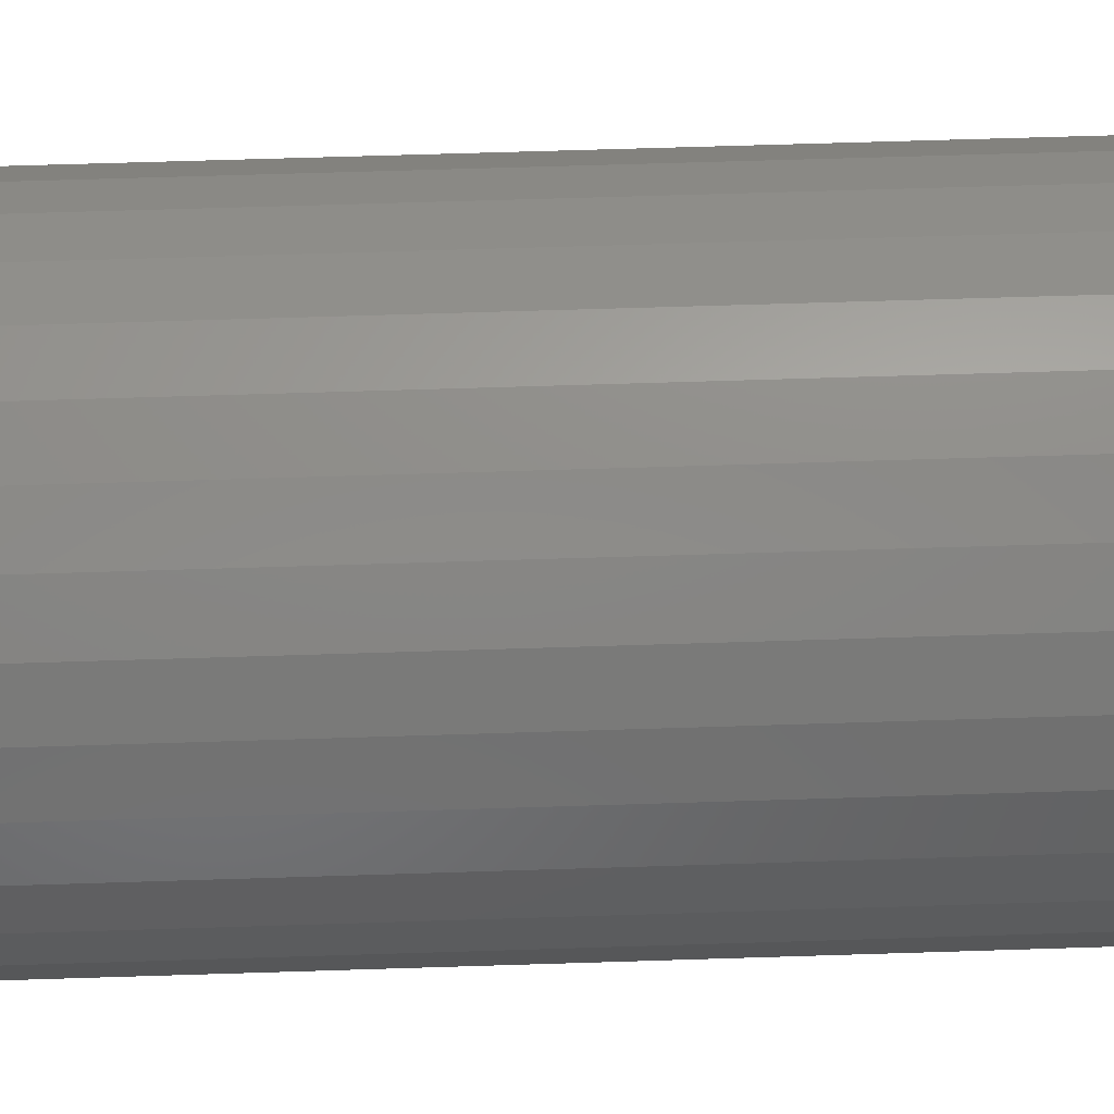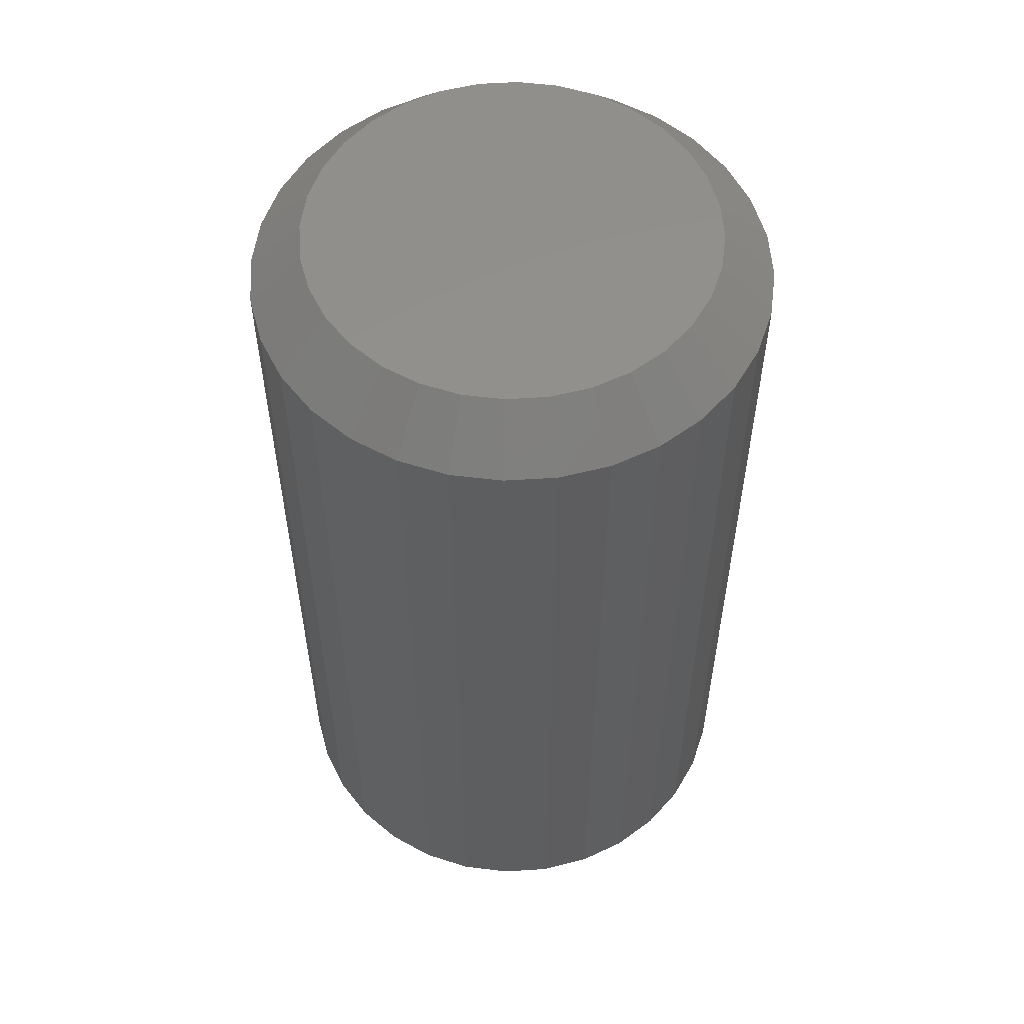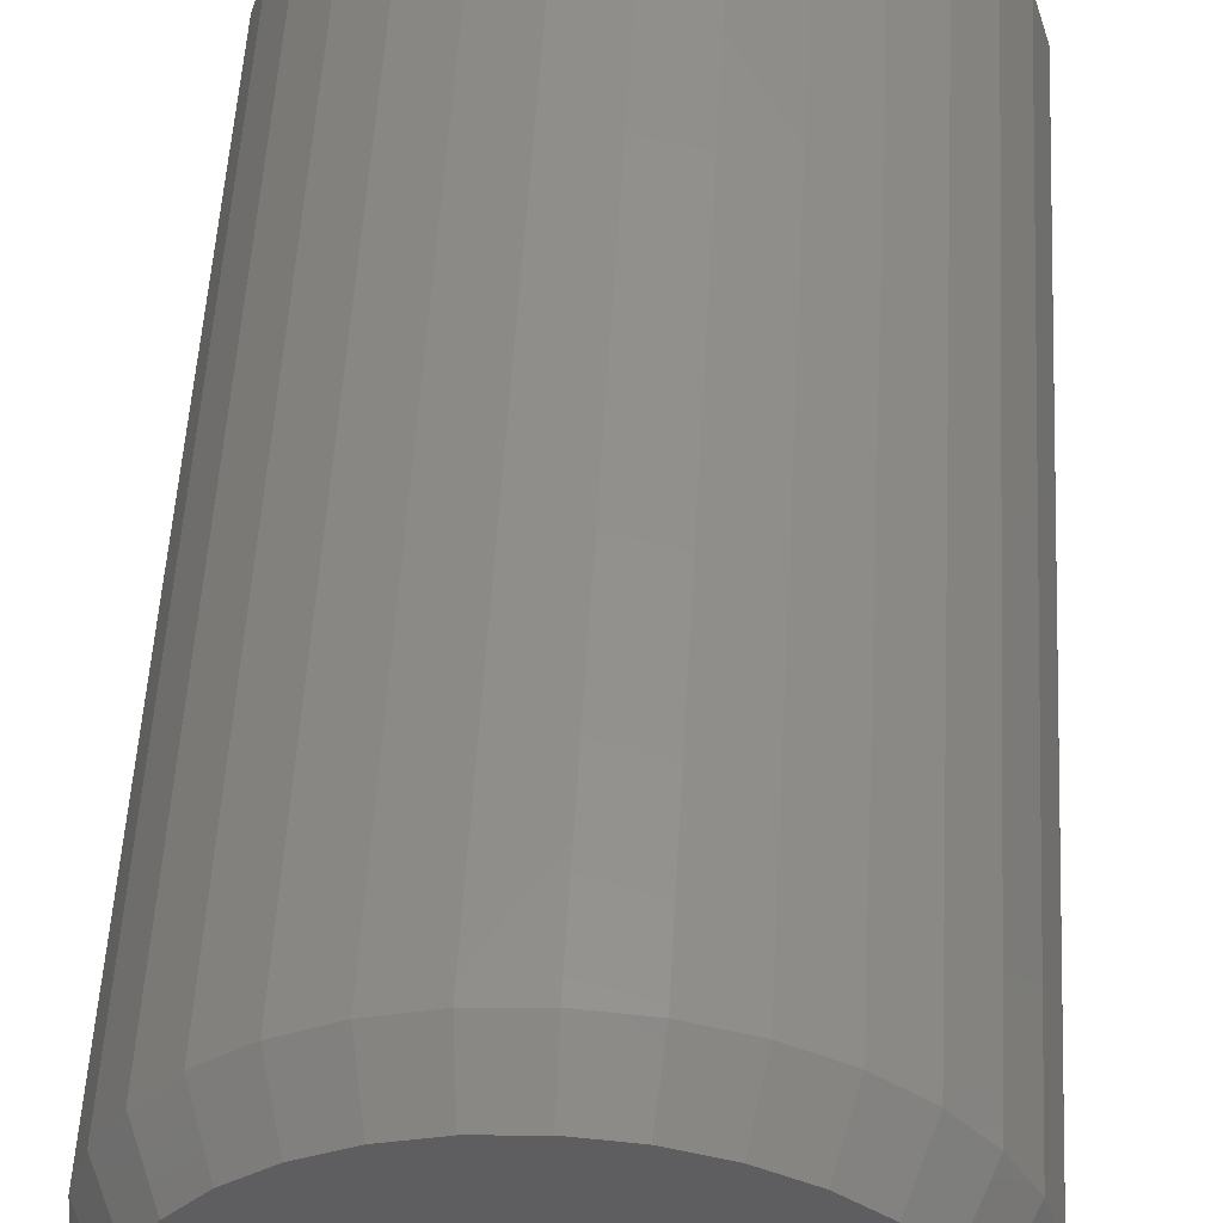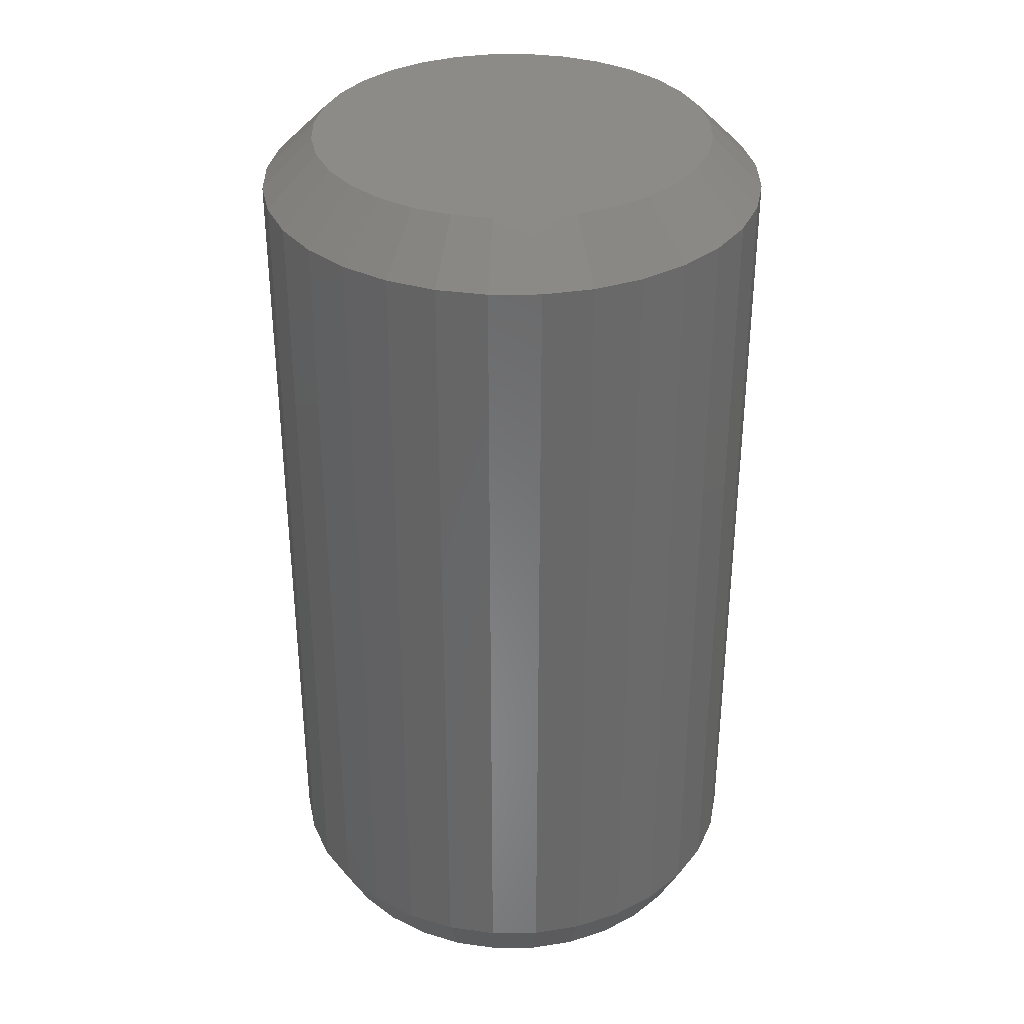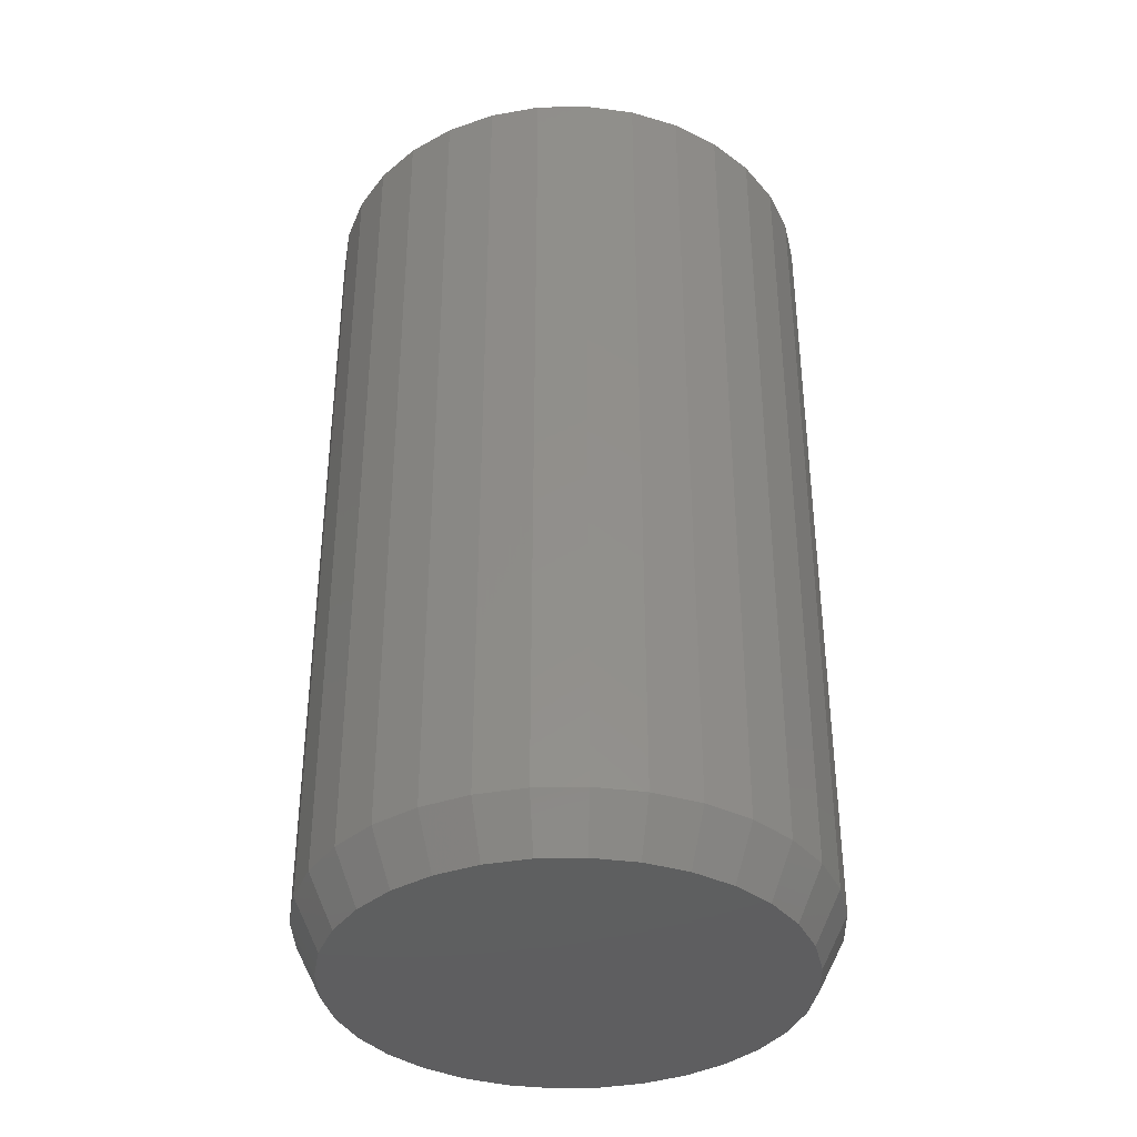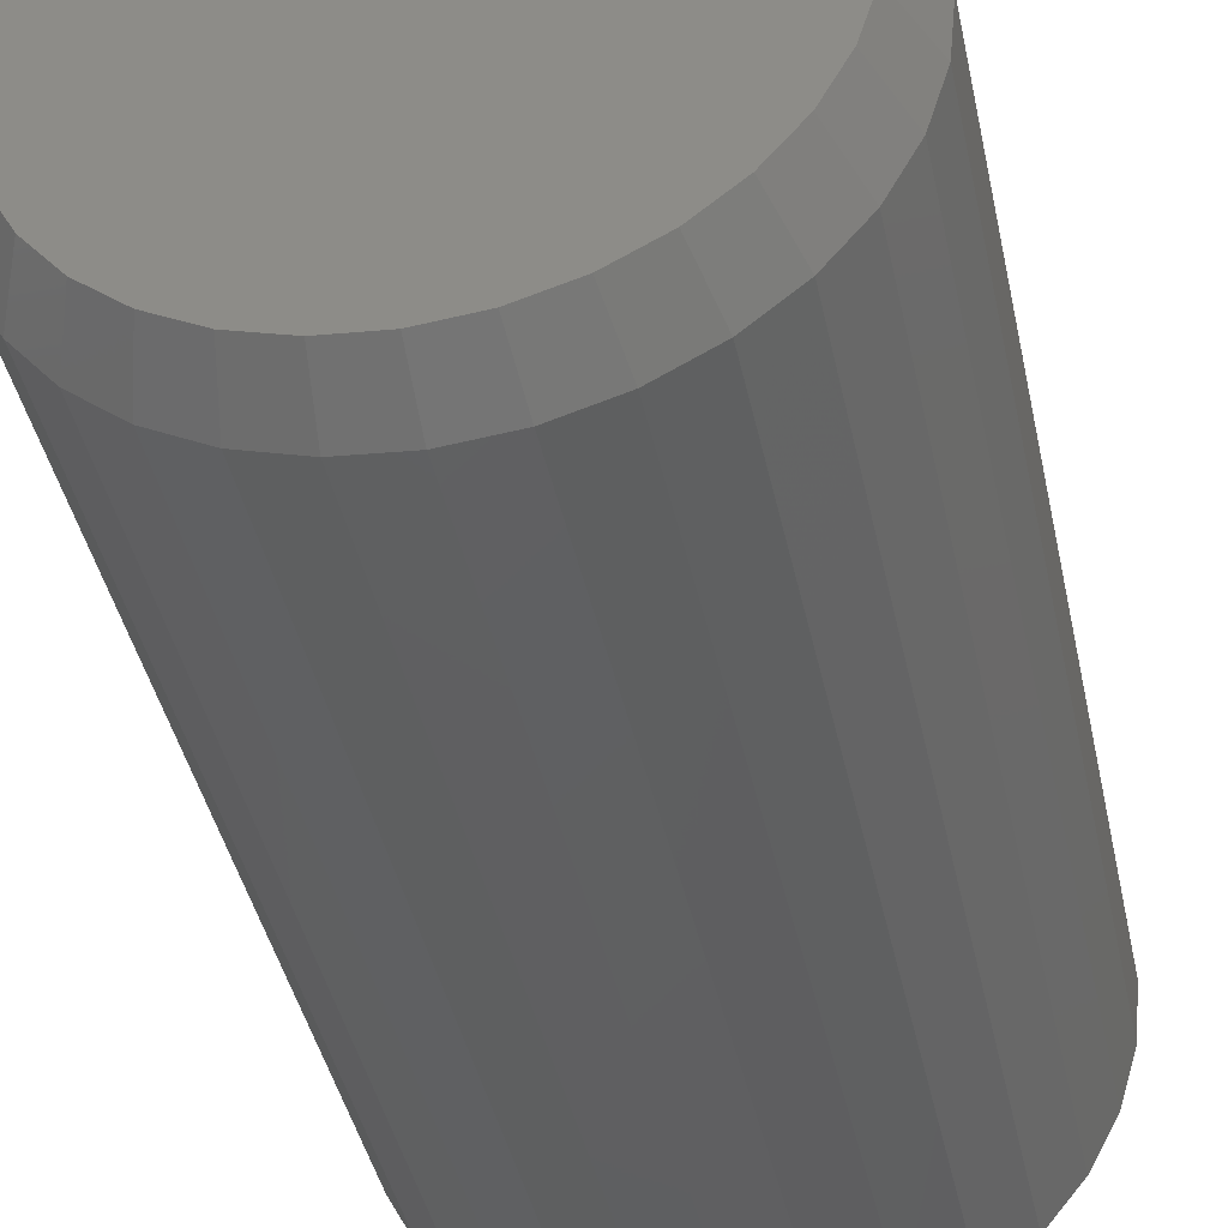
<metadata>
{"format":"stl","ext":"stl","renderer":"f3d","projection":"perspective","resolution":1024,"background":"white","views":[{"elev":67.7,"azim":-91.8,"up":"+Y"},{"elev":55.3,"azim":13.0,"up":"+Z"},{"elev":53.3,"azim":-176.8,"up":"+Y"},{"elev":34.5,"azim":140.0,"up":"+Z"},{"elev":-37.0,"azim":-26.5,"up":"+Z"},{"elev":-40.8,"azim":-168.3,"up":"+Y"}]}
</metadata>
<code>
# stl→obj: 128 verts, 252 faces
v 0.0727 -0.001809 0.01562
v 0.0727 -0.001809 0.2656
v 0.07123 -0.0167 0.01562
v 0.07123 -0.0167 0.2656
v 0.06689 -0.03101 0.01562
v 0.06689 -0.03101 0.2656
v 0.05984 -0.04421 0.01562
v 0.05984 -0.04421 0.2656
v 0.05034 -0.05577 0.01562
v 0.05034 -0.05577 0.2656
v 0.03878 -0.06526 0.01562
v 0.03878 -0.06526 0.2656
v 0.02559 -0.07232 0.01562
v 0.02559 -0.07232 0.2656
v 0.01127 -0.07666 0.01562
v 0.01127 -0.07666 0.2656
v -0.003618 -0.07812 0.01562
v -0.003618 -0.07812 0.2656
v -0.01851 -0.07666 0.01562
v -0.01851 -0.07666 0.2656
v -0.03282 -0.07232 0.01562
v -0.03282 -0.07232 0.2656
v -0.04602 -0.06526 0.01562
v -0.04602 -0.06526 0.2656
v -0.05758 -0.05577 0.01562
v -0.05758 -0.05577 0.2656
v -0.06707 -0.04421 0.01562
v -0.06707 -0.04421 0.2656
v -0.07413 -0.03101 0.01562
v -0.07413 -0.03101 0.2656
v -0.07847 -0.0167 0.01562
v -0.07847 -0.0167 0.2656
v -0.07993 -0.001809 0.01562
v -0.07993 -0.001809 0.2656
v -0.07847 0.01308 0.01562
v -0.07847 0.01308 0.2656
v -0.07413 0.0274 0.01562
v -0.07413 0.0274 0.2656
v -0.06707 0.04059 0.01562
v -0.06707 0.04059 0.2656
v -0.05758 0.05215 0.01562
v -0.05758 0.05215 0.2656
v -0.04602 0.06165 0.01562
v -0.04602 0.06165 0.2656
v -0.03282 0.0687 0.01562
v -0.03282 0.0687 0.2656
v -0.01851 0.07304 0.01562
v -0.01851 0.07304 0.2656
v -0.003618 0.07451 0.01562
v -0.003618 0.07451 0.2656
v 0.01127 0.07304 0.01562
v 0.01127 0.07304 0.2656
v 0.02559 0.0687 0.01562
v 0.02559 0.0687 0.2656
v 0.03878 0.06165 0.01562
v 0.03878 0.06165 0.2656
v 0.05034 0.05215 0.01562
v 0.05034 0.05215 0.2656
v 0.05984 0.04059 0.01562
v 0.05984 0.04059 0.2656
v 0.06689 0.0274 0.01562
v 0.06689 0.0274 0.2656
v 0.07123 0.01308 0.01562
v 0.07123 0.01308 0.2656
v -0.01546 0.05772 0.2812
v 0.008222 0.05772 0.2812
v -0.003618 0.05888 0.2812
v -0.02684 0.05426 0.2812
v 0.01961 0.05426 0.2812
v -0.03734 0.04865 0.2812
v 0.0301 0.04865 0.2812
v -0.04653 0.04111 0.2812
v 0.0393 0.04111 0.2812
v -0.05408 0.03191 0.2812
v 0.04684 0.03191 0.2812
v -0.05969 0.02142 0.2812
v 0.05245 0.02142 0.2812
v 0.05245 -0.02503 0.2812
v -0.05408 -0.03553 0.2812
v 0.04684 -0.03553 0.2812
v -0.04653 -0.04472 0.2812
v 0.0393 -0.04472 0.2812
v -0.03734 -0.05227 0.2812
v 0.0301 -0.05227 0.2812
v -0.02684 -0.05788 0.2812
v 0.01961 -0.05788 0.2812
v -0.01546 -0.06133 0.2812
v 0.008222 -0.06133 0.2812
v -0.003618 -0.0625 0.2812
v 0.05591 0.01003 0.2812
v -0.06314 0.01003 0.2812
v 0.05707 -0.001809 0.2812
v -0.06431 -0.001809 0.2812
v 0.05591 -0.01365 0.2812
v -0.06314 -0.01365 0.2812
v -0.05969 -0.02503 0.2812
v -0.003618 0.06669 0
v 0.009746 0.06538 0
v -0.01698 0.06538 0
v -0.02983 0.06148 0
v 0.0226 0.06148 0
v -0.04168 0.05515 0
v 0.03444 0.05515 0
v -0.05206 0.04663 0
v 0.04482 0.04663 0
v -0.06058 0.03625 0
v 0.05334 0.03625 0
v 0.04482 -0.05025 0
v -0.05206 -0.05025 0
v 0.05334 -0.03987 0
v -0.04168 -0.05877 0
v 0.03444 -0.05877 0
v -0.02983 -0.0651 0
v 0.0226 -0.0651 0
v -0.01698 -0.069 0
v 0.009746 -0.069 0
v -0.003618 -0.07031 0
v -0.06058 -0.03987 0
v -0.06691 -0.02802 0
v 0.05967 -0.02802 0
v -0.07081 -0.01517 0
v 0.06357 -0.01517 0
v -0.07212 -0.001809 0
v 0.06488 -0.001809 0
v -0.07081 0.01156 0
v 0.06357 0.01156 0
v -0.06691 0.02441 0
v 0.05967 0.02441 0
f 1 2 3
f 3 2 4
f 3 4 5
f 5 4 6
f 5 6 7
f 7 6 8
f 7 8 9
f 9 8 10
f 9 10 11
f 11 10 12
f 11 12 13
f 13 12 14
f 13 14 15
f 15 14 16
f 15 16 17
f 17 16 18
f 17 18 19
f 19 18 20
f 19 20 21
f 21 20 22
f 21 22 23
f 23 22 24
f 23 24 25
f 25 24 26
f 25 26 27
f 27 26 28
f 27 28 29
f 29 28 30
f 29 30 31
f 31 30 32
f 31 32 33
f 33 32 34
f 33 34 35
f 35 34 36
f 35 36 37
f 37 36 38
f 37 38 39
f 39 38 40
f 39 40 41
f 41 40 42
f 41 42 43
f 43 42 44
f 43 44 45
f 45 44 46
f 45 46 47
f 47 46 48
f 47 48 49
f 49 48 50
f 49 50 51
f 51 50 52
f 51 52 53
f 53 52 54
f 53 54 55
f 55 54 56
f 55 56 57
f 57 56 58
f 57 58 59
f 59 58 60
f 59 60 61
f 61 60 62
f 61 62 63
f 63 62 64
f 63 64 1
f 1 64 2
f 65 66 67
f 66 65 68
f 66 68 69
f 69 68 70
f 69 70 71
f 71 70 72
f 71 72 73
f 73 72 74
f 73 74 75
f 75 74 76
f 75 76 77
f 78 79 80
f 80 79 81
f 80 81 82
f 82 81 83
f 82 83 84
f 84 83 85
f 84 85 86
f 86 85 87
f 86 87 88
f 88 87 89
f 77 76 90
f 90 76 91
f 90 91 92
f 92 91 93
f 92 93 94
f 94 93 95
f 94 95 78
f 78 95 96
f 78 96 79
f 67 66 50
f 50 48 67
f 40 72 42
f 42 72 70
f 42 70 44
f 72 40 74
f 74 40 38
f 74 38 76
f 76 38 36
f 76 36 91
f 91 36 34
f 91 34 93
f 75 58 73
f 73 58 56
f 73 56 71
f 58 75 60
f 60 75 77
f 60 77 62
f 62 77 90
f 62 90 64
f 64 90 92
f 64 92 2
f 50 66 52
f 52 66 69
f 52 69 54
f 54 69 71
f 54 71 56
f 67 48 65
f 65 48 46
f 65 46 68
f 68 46 44
f 68 44 70
f 89 87 18
f 18 16 89
f 8 82 10
f 10 82 84
f 10 84 12
f 82 8 80
f 80 8 6
f 80 6 78
f 78 6 4
f 78 4 94
f 94 4 2
f 94 2 92
f 79 26 81
f 81 26 24
f 81 24 83
f 26 79 28
f 28 79 96
f 28 96 30
f 30 96 95
f 30 95 32
f 32 95 93
f 32 93 34
f 18 87 20
f 20 87 85
f 20 85 22
f 22 85 83
f 22 83 24
f 89 16 88
f 88 16 14
f 88 14 86
f 86 14 12
f 86 12 84
f 97 98 99
f 100 99 98
f 101 100 98
f 102 100 101
f 103 102 101
f 104 102 103
f 105 104 103
f 106 104 105
f 107 106 105
f 108 109 110
f 111 109 108
f 112 111 108
f 113 111 112
f 114 113 112
f 115 113 114
f 116 115 114
f 117 115 116
f 109 118 110
f 110 118 119
f 110 119 120
f 120 119 121
f 120 121 122
f 122 121 123
f 122 123 124
f 124 123 125
f 124 125 126
f 126 125 127
f 126 127 128
f 128 127 106
f 128 106 107
f 124 1 122
f 122 1 3
f 122 3 120
f 120 3 5
f 120 5 110
f 110 5 7
f 110 7 108
f 108 7 9
f 108 9 112
f 112 9 11
f 112 11 114
f 114 11 13
f 114 13 116
f 116 13 15
f 116 15 117
f 117 15 17
f 117 17 115
f 115 17 19
f 115 19 113
f 113 19 21
f 113 21 111
f 111 21 23
f 111 23 109
f 109 23 25
f 109 25 118
f 118 25 27
f 118 27 119
f 119 27 29
f 119 29 121
f 121 29 31
f 121 31 123
f 123 31 33
f 123 33 125
f 125 33 35
f 125 35 127
f 127 35 37
f 127 37 106
f 106 37 39
f 106 39 104
f 104 39 41
f 104 41 102
f 102 41 43
f 102 43 100
f 100 43 45
f 100 45 99
f 99 45 47
f 99 47 97
f 97 47 49
f 97 49 98
f 98 49 51
f 98 51 101
f 101 51 53
f 101 53 103
f 103 53 55
f 103 55 105
f 105 55 57
f 105 57 107
f 107 57 59
f 107 59 128
f 128 59 61
f 128 61 126
f 126 61 63
f 126 63 124
f 124 63 1

</code>
